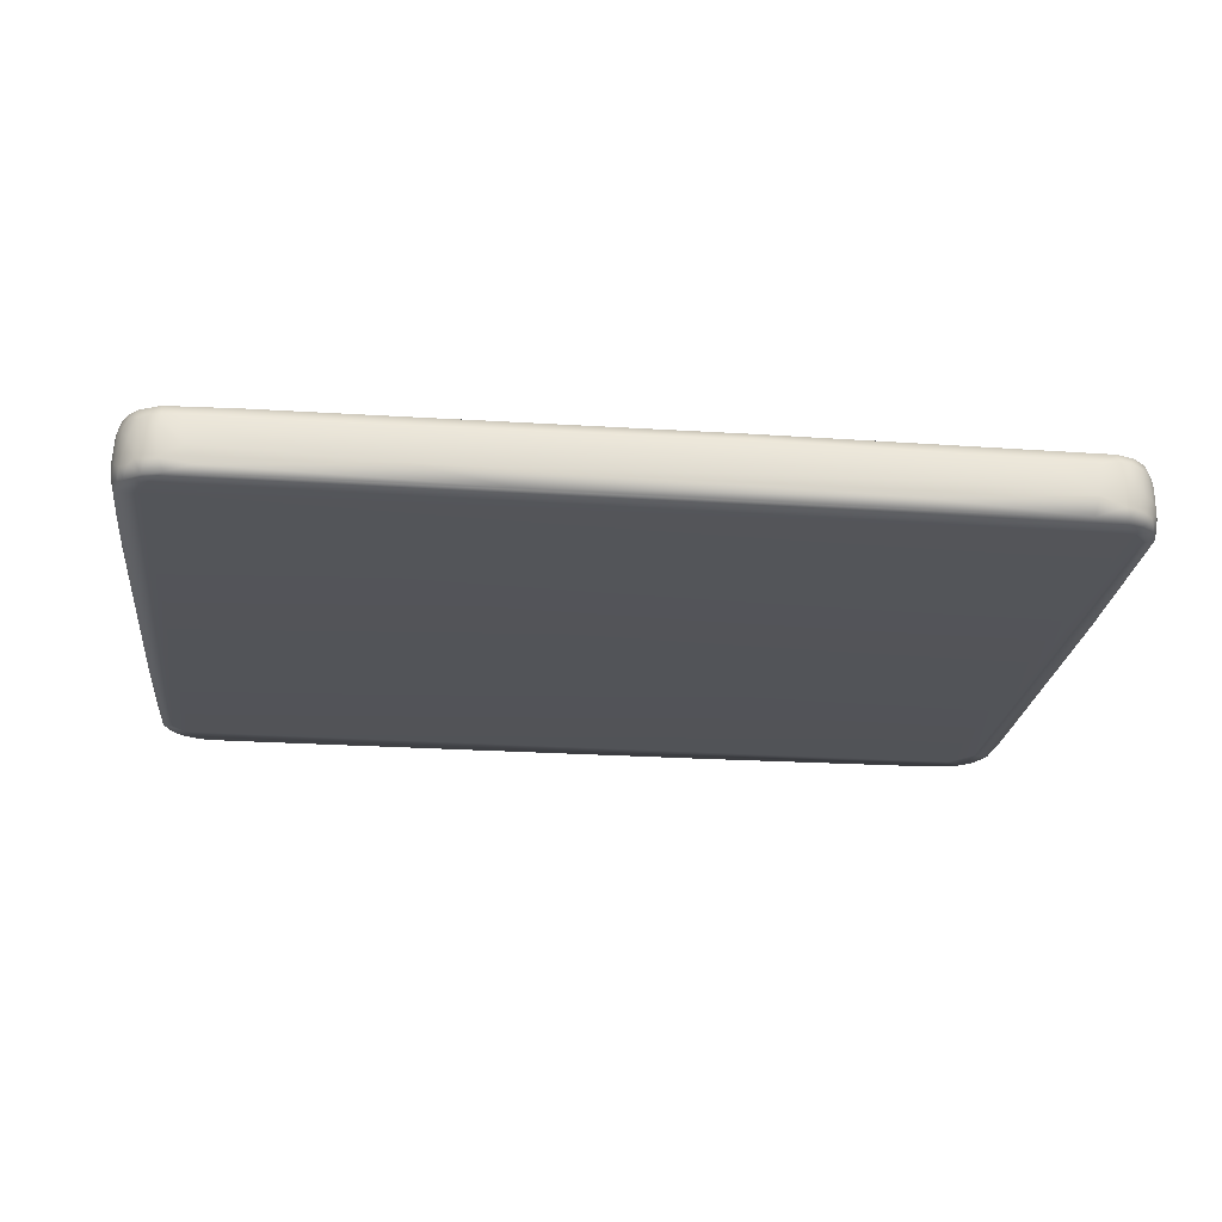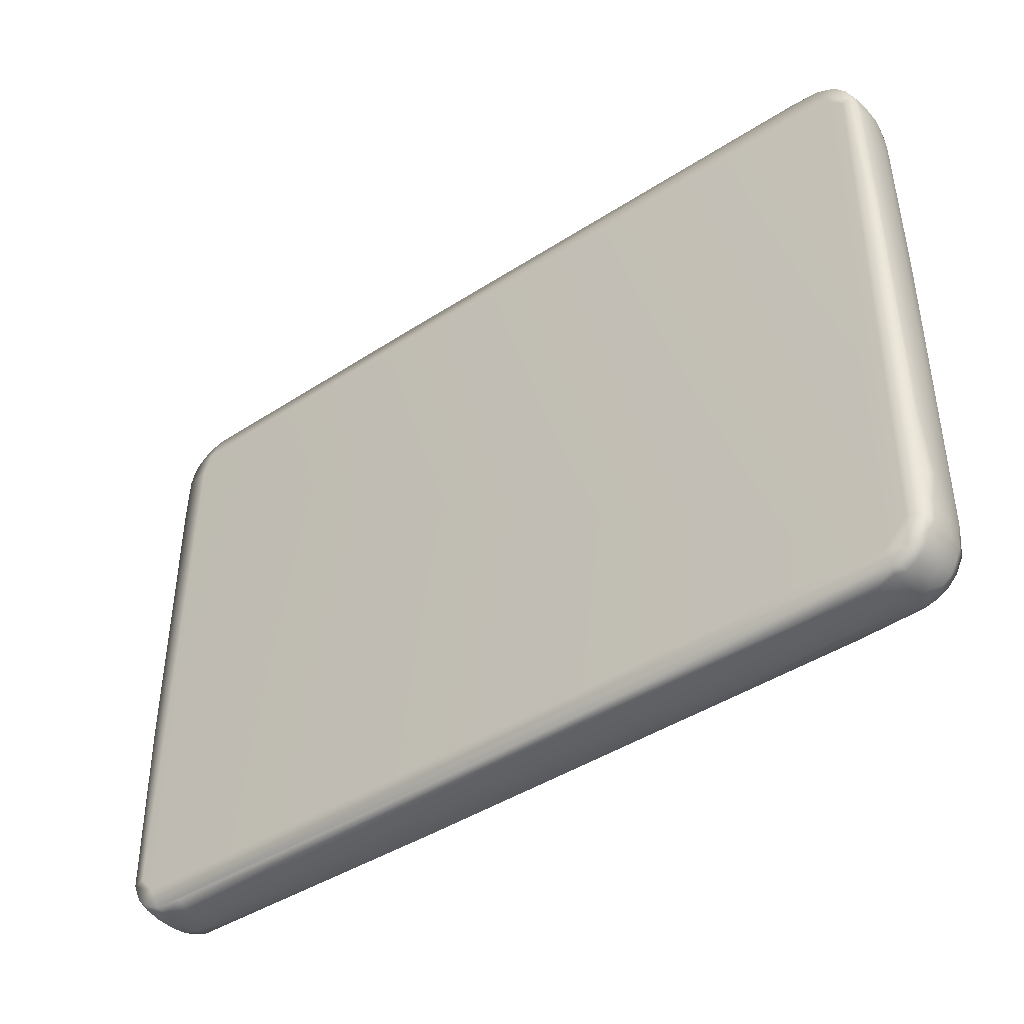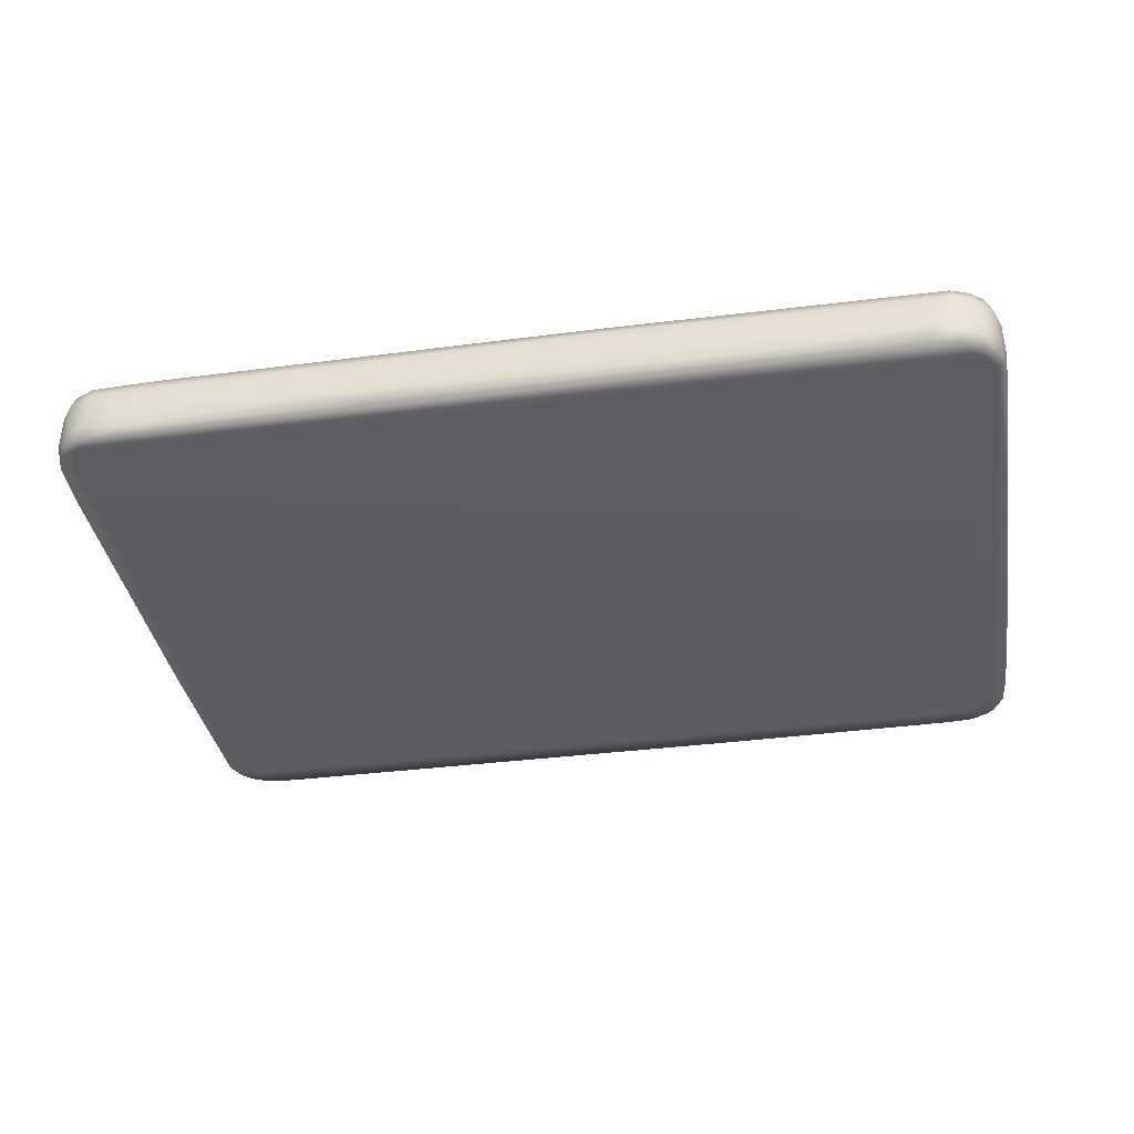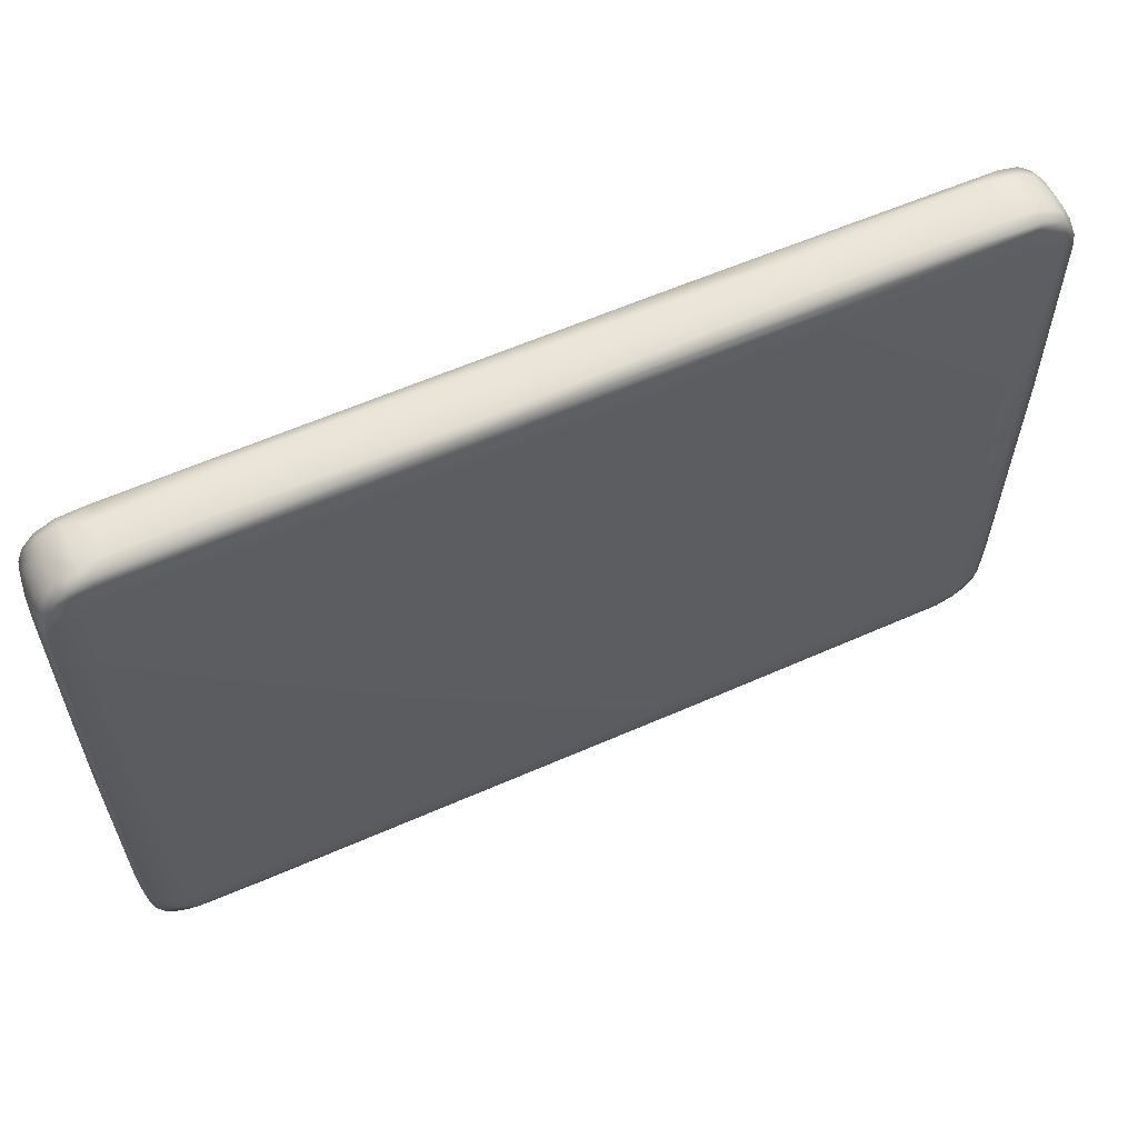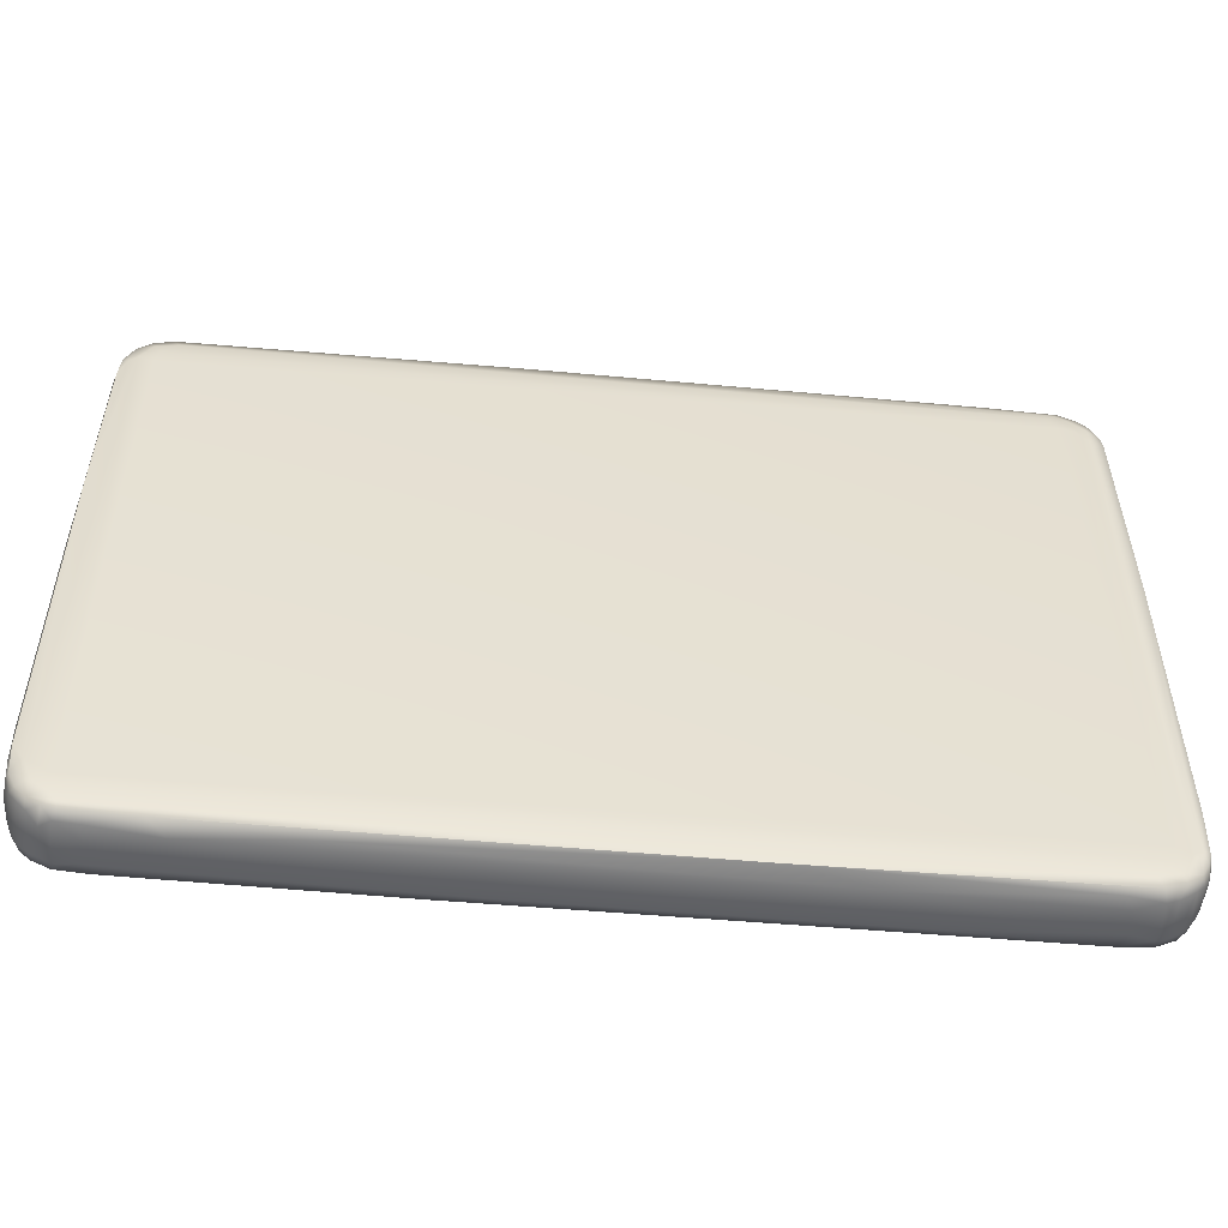
<metadata>
{"format":"obj","ext":"obj","renderer":"f3d","projection":"perspective","resolution":1024,"background":"white","views":[{"elev":-23.6,"azim":173.8,"up":"+Z"},{"elev":-42.9,"azim":-142.3,"up":"+Y"},{"elev":-36.9,"azim":-170.5,"up":"+Z"},{"elev":59.9,"azim":-24.3,"up":"+Y"},{"elev":-52.3,"azim":-5.6,"up":"+Y"}]}
</metadata>
<code>
o tablet
v -0.1252 -0.07696 0.009718
v -0.1289 0.0239 0.008869
v -0.1285 -0.07198 0.008773
v 0.1242 0.07779 0.009835
v 0.1289 0.01618 0.008883
v 0.1282 0.07684 0.008889
v -0.125 0.07878 -0.009215
v -0.1289 0.0252 -0.008979
v -0.1281 0.07956 -0.008987
v -0.128 -0.08001 -0.009005
v -0.1178 -0.09046 -0.009015
v -0.03861 -0.0916 -0.008977
v -0.1094 -0.0911 -0.008982
v 0.1178 -0.09044 -0.009037
v -0.1168 -0.08513 -0.009294
v 0.125 -0.07878 -0.009214
v 0.1289 -0.02509 -0.008979
v 0.1281 -0.07956 -0.008987
v 0.1281 0.07872 -0.009011
v -0.121 0.08357 -0.009287
v -0.1178 0.09044 -0.009037
v 0.1195 0.08626 -0.009238
v 0.1154 0.09089 -0.009011
v 0.03339 0.09163 -0.008973
v -0.1263 0.07912 0.009358
v -0.1284 0.0738 0.008773
v -0.1242 0.08039 0.009799
v 0.1201 0.08624 0.009651
v 0.1164 0.08903 0.009358
v 0.1139 0.08682 0.009844
v 0.098 0.09135 0.008748
v 0.1174 0.09064 0.008779
v -0.02487 0.09156 0.008883
v 0.1287 -0.06582 0.008749
v 0.1263 -0.07912 0.009358
v 0.1281 -0.07874 0.008773
v 0.1242 -0.08039 0.009799
v -0.1296 0.003252 0.006625
v -0.1297 -0.06221 0.005078
v -0.09799 -0.09135 0.008748
v -0.1164 -0.08903 0.009358
v -0.1161 -0.09077 0.008771
v -0.03724 -0.0899 0.009318
v -0.1177 -0.08684 0.0098
v -0.1205 0.08667 0.00953
v -0.1144 0.08789 0.009716
v -0.1215 0.08894 0.008815
v -0.1252 0.08574 0.008789
v -0.1187 0.08333 0.01003
v 0.124 0.08322 0.00953
v 0.1277 0.08081 0.008793
v 0.1258 0.08504 0.008767
v 0.123 0.08792 0.008789
v 0.1206 0.08143 0.01004
v 0.1205 -0.08667 0.00953
v 0.1144 -0.08789 0.009717
v 0.1215 -0.08894 0.008816
v 0.1252 -0.08574 0.008789
v 0.1187 -0.08333 0.01003
v -0.123 -0.08282 0.009773
v -0.1277 -0.08081 0.008793
v -0.1257 -0.08501 0.008796
v -0.1231 -0.08791 0.008789
v 0.121 0.08929 -0.008974
v 0.1252 0.08574 -0.008976
v -0.1231 0.08792 -0.008976
v -0.1227 -0.08813 -0.009031
v -0.1234 -0.0785 -0.009265
v -0.1252 -0.08574 -0.008976
v 0.1209 -0.08372 -0.009287
v 0.1231 -0.08792 -0.008976
v 0.1166 0.08227 0.01009
v 0.1219 0.0801 -0.009303
v -0.119 -0.0815 0.01009
v -0.1197 0.07888 0.01009
v 0.1194 -0.07868 0.0101
v -0.07678 0.09277 -0.001876
v 0.003521 0.09287 0.00243
v 0.05846 0.09267 -0.004257
v -0.09699 0.09229 0.005443
v -0.1302 -0.01041 0.002536
v -0.1299 -0.06458 -0.00342
v -0.1299 0.06458 0.003223
v -0.1302 0.009487 -0.002579
v -0.1298 0.0642 -0.003346
v -0.07178 -0.09279 -1.2e-05
v 0.003521 -0.09287 -0.002628
v 0.05845 -0.09267 0.004061
v -0.09697 -0.09229 -0.005644
v 0.1299 -0.06458 0.003222
v 0.1302 -0.01043 -0.002728
v 0.1302 0.009532 0.002376
v 0.1298 -0.06421 -0.003347
v 0.1299 0.06458 -0.003419
v 0.1298 0.06421 0.003149
v -0.129 0.08056 0.003388
v -0.1296 0.07612 -0.001529
v -0.1293 0.07308 0.006052
v -0.129 0.08044 -0.003458
v 0.1117 0.09187 0.005792
v 0.09696 0.09262 -0.000253
v 0.08721 0.09239 0.005453
v 0.1171 0.09148 0.00579
v 0.1112 0.09234 -0.001949
v 0.1201 0.09069 -0.005642
v 0.1171 0.09161 -0.005472
v 0.1201 0.09101 -7.6e-05
v 0.1177 0.09174 0.002754
v -0.1288 -0.08017 -0.005774
v -0.1296 -0.07612 0.001331
v -0.1292 -0.07561 -0.005991
v 0.1201 -0.09069 0.005444
v 0.1171 -0.09161 0.005268
v 0.1201 -0.09101 -0.000122
v 0.1112 -0.09222 -0.003896
v 0.1177 -0.09174 -0.002952
v 0.1101 -0.09227 0.003116
v 0.09081 -0.09269 -0.002018
v -0.1257 0.08719 -0.001513
v -0.1275 0.08443 -0.003596
v -0.1275 0.08429 0.00321
v -0.123 0.08954 -0.001483
v -0.1202 0.09102 0.001315
v -0.1199 0.09067 -0.006003
v -0.123 0.08895 -0.006188
v -0.1254 0.08691 0.005691
v -0.1231 0.08905 0.005443
v -0.1105 0.09228 -0.003591
v -0.1174 0.09189 0.001325
v -0.1171 0.09148 -0.005996
v 0.1243 0.08795 -0.006047
v 0.1227 0.0895 -0.004892
v 0.1247 0.08813 0.001263
v 0.1228 0.08923 0.005459
v 0.12 0.09057 0.005977
v 0.1266 0.08589 0.003403
v 0.1265 0.08566 -0.005468
v 0.1288 0.07978 0.005811
v 0.1296 0.07612 0.001335
v 0.1292 0.08005 -0.001511
v 0.1281 0.08259 0.005262
v 0.1282 0.08282 -0.003591
v 0.1289 0.07897 -0.006097
v -0.1276 -0.08449 -0.001524
v -0.1291 -0.0806 0.00133
v -0.1273 -0.08414 0.0058
v -0.1254 -0.08691 -0.005891
v -0.1231 -0.08905 -0.005646
v -0.1257 -0.08719 0.001314
v -0.1199 -0.09079 -0.005466
v -0.123 -0.08954 0.001284
v -0.123 -0.08895 0.005989
v -0.1174 -0.09189 -0.001525
v -0.1201 -0.09092 0.003402
v -0.1105 -0.09234 0.001025
v -0.1117 -0.09187 0.005793
v -0.09323 -0.09249 0.004039
v -0.1171 -0.09148 0.005792
v 0.1228 -0.08923 -0.005662
v 0.12 -0.09057 -0.006178
v 0.1247 -0.08813 -0.001461
v 0.1231 -0.08934 0.002519
v 0.1243 -0.08795 0.005847
v 0.1222 -0.08952 0.005793
v 0.1266 -0.08589 -0.0036
v 0.1265 -0.08566 0.005267
v 0.1281 -0.08259 -0.005462
v 0.1292 -0.08005 -0.001525
v 0.1282 -0.08282 0.003395
v 0.129 -0.0791 0.005787
v -0.1279 0.08019 0.008777
v -0.1274 0.08346 0.006663
v 0.1296 -0.04267 0.00625
v 0.1273 -0.08215 0.008734
v -0.0643 -0.09228 0.006256
v -0.1195 -0.08994 0.008734
v 0.1296 0.04267 -0.00645
v 0.1287 0.06587 -0.008962
v 0.1273 0.08213 -0.008953
v -0.0643 0.09228 -0.006455
v -0.1092 0.09118 -0.008962
v -0.1296 -0.04264 -0.006443
v -0.1287 -0.06585 -0.008962
v 0.06975 -0.09222 -0.006597
v 0.1092 -0.09118 -0.008962
v 0.1171 -0.09149 -0.005987
v -0.1198 0.09052 0.006408
v -0.1171 0.09133 0.006424
v -0.1118 0.092 0.005266
v -0.1162 0.09087 0.008774
v 0.1291 0.07422 0.006387
v 0.1295 0.04001 0.006633
v 0.1247 0.08738 0.006295
v 0.1162 -0.09087 0.008774
v 0.1085 -0.09181 0.006711
v 0.03406 -0.09163 0.00877
v -0.1285 -0.0803 0.006442
v -0.1291 -0.07422 0.006381
v -0.1253 -0.08681 0.006295
v 0.1085 0.09182 -0.006903
v -0.1285 0.0803 -0.006641
v -0.1291 0.07422 -0.006581
v -0.1295 0.04 -0.006825
v -0.1253 0.08681 -0.006495
v -0.1171 -0.09133 -0.006619
v -0.1118 -0.092 -0.005465
v -0.1274 -0.08346 -0.006861
v 0.1286 -0.07975 -0.006625
v 0.1296 -0.07612 -0.001534
v 0.1291 -0.07422 -0.006586
v 0.1295 -0.04001 -0.006832
v 0.1247 -0.08738 -0.006495
v 0.1258 -0.08503 -0.008953
v -0.02456 -0.09229 -0.006694
v -0.02455 0.09229 0.006495
v -0.1265 0.08388 -0.008963
f 1 2 3
f 4 5 6
f 7 8 9
f 10 8 7
f 11 12 13
f 14 11 15
f 14 12 11
f 16 17 18
f 19 17 16
f 20 21 22
f 21 23 22
f 21 24 23
f 2 25 26
f 2 27 25
f 28 29 30
f 31 29 32
f 33 30 29
f 34 35 36
f 5 37 35
f 38 39 3 2
f 40 41 42
f 43 44 41
f 45 46 47
f 45 47 48
f 27 49 45
f 45 48 27
f 25 27 48
f 50 6 51
f 4 6 50
f 50 52 53
f 28 54 50
f 50 53 28
f 29 28 53
f 55 56 57
f 55 57 58
f 37 59 55
f 55 58 37
f 35 37 58
f 60 1 61
f 1 3 61
f 60 62 63
f 60 63 44
f 41 44 63
f 64 22 23
f 19 22 65
f 9 20 7
f 21 20 66
f 67 68 15
f 10 67 69
f 18 70 16
f 14 70 71
f 46 72 30
f 46 49 72
f 20 22 73
f 56 74 44
f 56 59 74
f 75 27 74
f 76 37 54
f 73 16 70
f 73 15 20
f 68 7 20
f 30 72 54
f 27 75 49
f 44 74 60
f 37 76 59
f 77 78 79
f 80 78 77
f 39 81 82
f 83 84 81
f 85 84 83
f 82 81 84
f 86 87 88
f 89 87 86
f 90 91 92
f 93 91 90
f 94 92 91
f 95 92 94
f 96 97 98
f 99 97 96
f 100 101 102
f 103 104 100
f 105 106 107
f 106 104 108
f 109 110 111
f 112 113 114
f 113 115 116
f 117 118 115
f 119 120 121
f 122 123 124
f 119 122 125
f 126 127 119
f 127 123 122
f 80 77 128
f 124 129 130
f 131 132 133
f 134 107 135
f 133 132 134
f 133 136 137
f 138 139 140
f 141 140 142
f 140 139 143
f 144 145 109
f 146 145 144
f 147 148 149
f 148 150 151
f 149 151 152
f 150 153 154
f 89 86 155
f 156 155 157
f 155 86 157
f 154 153 158
f 158 155 156
f 159 114 160
f 161 162 159
f 163 162 161
f 164 112 162
f 161 165 166
f 167 168 169
f 169 168 170
f 171 98 26
f 172 96 171
f 31 32 100
f 173 34 90
f 34 36 170
f 174 170 36
f 175 40 157
f 40 42 156
f 176 158 42
f 177 178 94
f 178 19 143
f 179 143 19
f 142 140 143
f 180 181 128
f 130 128 181
f 182 183 82
f 183 10 111
f 184 185 115
f 186 115 185
f 187 129 123
f 188 189 129
f 190 188 187
f 190 189 188
f 80 190 33
f 48 127 126
f 187 47 190
f 123 127 187
f 96 172 121
f 126 121 172
f 51 138 141
f 51 191 138
f 192 6 5
f 95 191 192
f 193 136 133
f 53 52 193
f 141 52 51
f 135 53 134
f 194 113 112
f 194 195 113
f 195 194 196
f 163 164 162
f 57 164 163
f 112 57 194
f 174 58 166
f 197 110 145
f 61 198 197
f 199 146 149
f 62 146 199
f 146 62 61
f 145 146 197
f 154 152 151
f 176 63 152
f 64 106 105
f 23 200 106
f 200 23 24
f 64 132 131
f 179 65 137
f 201 97 99
f 9 202 201
f 203 9 8
f 85 202 203
f 204 120 119
f 99 120 201
f 124 125 122
f 124 66 125
f 205 206 153
f 11 205 150
f 11 206 205
f 89 13 12
f 69 148 147
f 150 67 11
f 109 207 144
f 147 144 207
f 208 209 168
f 18 208 167
f 18 210 208
f 211 18 17
f 93 210 211
f 212 165 161
f 71 213 212
f 167 213 18
f 160 71 159
f 98 83 38
f 34 173 5
f 192 92 95
f 183 182 8
f 203 84 85
f 185 184 12
f 12 214 89
f 178 177 17
f 211 91 93
f 31 102 33
f 102 78 215
f 33 215 80
f 40 175 196
f 196 175 88
f 181 180 24
f 24 180 79
f 1 27 2
f 4 37 5
f 68 10 7
f 10 183 8
f 70 14 15
f 14 185 12
f 73 19 16
f 19 178 17
f 46 30 33
f 56 43 196
f 56 44 43
f 43 40 196
f 21 181 24
f 25 171 26
f 31 33 29
f 35 174 36
f 34 5 35
f 41 176 42
f 40 43 41
f 33 190 46
f 47 46 190
f 46 45 49
f 171 25 48
f 4 50 54
f 51 52 50
f 32 29 53
f 28 30 54
f 196 194 56
f 57 56 194
f 56 55 59
f 174 35 58
f 61 62 60
f 176 41 63
f 65 22 64
f 179 19 65
f 19 73 22
f 9 216 20
f 66 20 216
f 11 67 15
f 10 68 67
f 18 213 70
f 71 70 213
f 76 72 75
f 75 72 49
f 76 74 59
f 75 74 76
f 74 27 1
f 54 37 4
f 76 54 72
f 73 70 15
f 68 20 15
f 1 60 74
f 102 101 78
f 101 79 78
f 157 86 88
f 118 88 87
f 98 97 83
f 97 85 83
f 100 104 101
f 103 108 104
f 107 106 108
f 104 79 101
f 111 110 82
f 109 145 110
f 110 39 82
f 186 116 115
f 114 113 116
f 113 117 115
f 117 88 118
f 120 99 96
f 121 120 96
f 126 119 121
f 119 127 122
f 129 189 128
f 189 80 128
f 124 123 129
f 130 129 128
f 132 105 107
f 135 107 108
f 134 132 107
f 137 136 142
f 131 133 137
f 136 141 142
f 141 138 140
f 139 95 94
f 143 139 94
f 147 149 144
f 149 146 144
f 149 148 151
f 151 150 154
f 153 206 155
f 206 89 155
f 158 153 155
f 160 114 116
f 159 162 114
f 162 112 114
f 165 167 169
f 166 165 169
f 163 161 166
f 209 93 90
f 170 209 90
f 170 168 209
f 98 2 26
f 171 96 98
f 102 31 100
f 32 135 103
f 32 103 100
f 135 108 103
f 90 34 170
f 174 169 170
f 157 40 156
f 42 158 156
f 176 154 158
f 94 178 143
f 179 142 143
f 77 180 128
f 21 124 130
f 21 130 181
f 82 183 111
f 10 207 109
f 10 109 111
f 118 184 115
f 14 160 186
f 14 186 185
f 160 116 186
f 187 188 129
f 80 189 190
f 48 47 127
f 187 127 47
f 172 171 48
f 48 126 172
f 138 191 139
f 51 6 191
f 192 191 6
f 95 139 191
f 193 52 136
f 141 136 52
f 135 32 53
f 53 193 134
f 193 133 134
f 113 195 117
f 88 117 195
f 58 57 163
f 112 164 57
f 169 174 166
f 58 163 166
f 197 198 110
f 61 3 198
f 39 198 3
f 39 110 198
f 63 62 199
f 197 146 61
f 154 176 152
f 63 199 152
f 199 149 152
f 106 200 104
f 64 23 106
f 79 104 200
f 65 64 131
f 105 132 64
f 142 179 137
f 65 131 137
f 201 202 97
f 203 202 9
f 85 97 202
f 204 216 120
f 66 216 204
f 201 216 9
f 201 120 216
f 124 21 66
f 66 204 125
f 204 119 125
f 150 205 153
f 11 13 206
f 89 206 13
f 69 67 148
f 150 148 67
f 207 10 69
f 69 147 207
f 167 208 168
f 208 210 209
f 211 210 18
f 93 209 210
f 212 213 165
f 167 165 213
f 160 14 71
f 71 212 159
f 212 161 159
f 2 98 38
f 38 83 81
f 39 38 81
f 87 214 184 118
f 5 173 192
f 173 90 92
f 192 173 92
f 8 182 203
f 182 82 84
f 203 182 84
f 12 184 214
f 89 214 87
f 17 177 211
f 177 94 91
f 211 177 91
f 33 102 215
f 80 215 78
f 175 157 88
f 195 196 88
f 180 77 79
f 200 24 79

</code>
